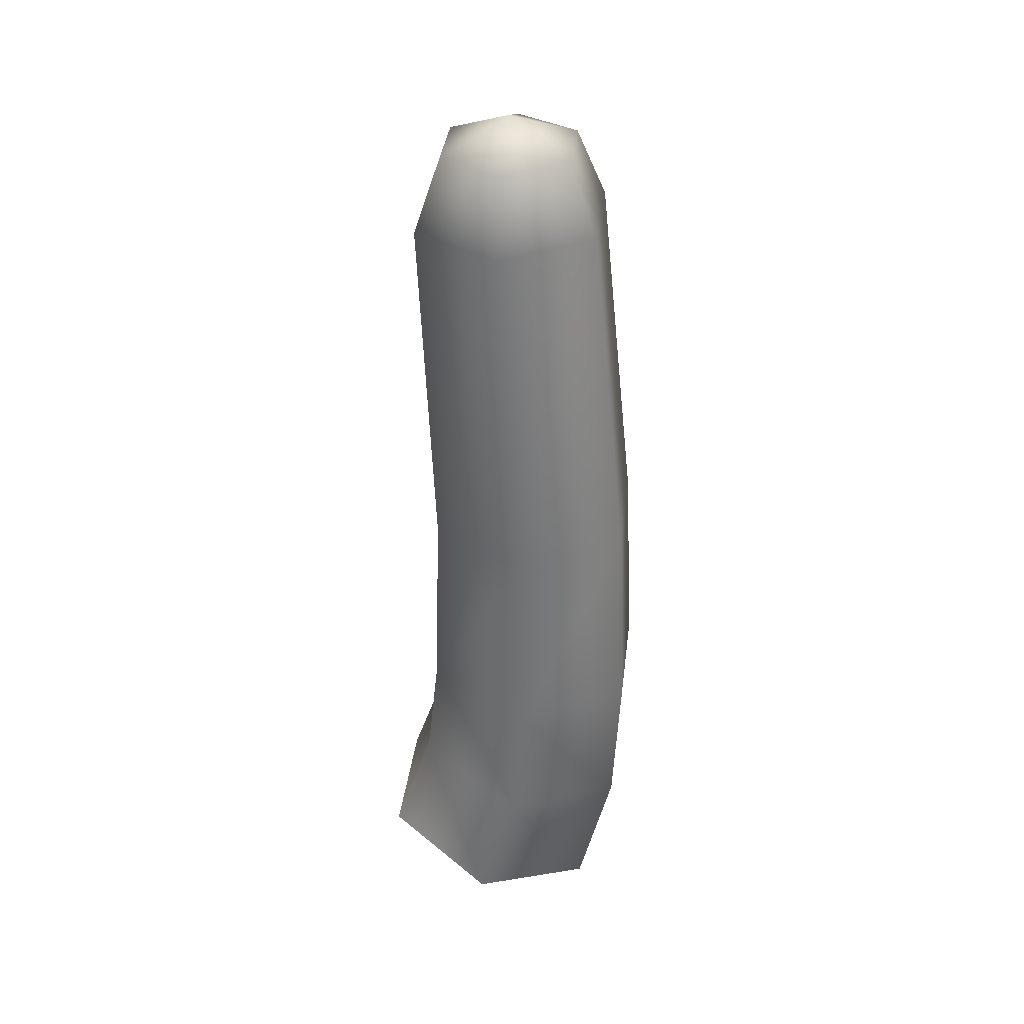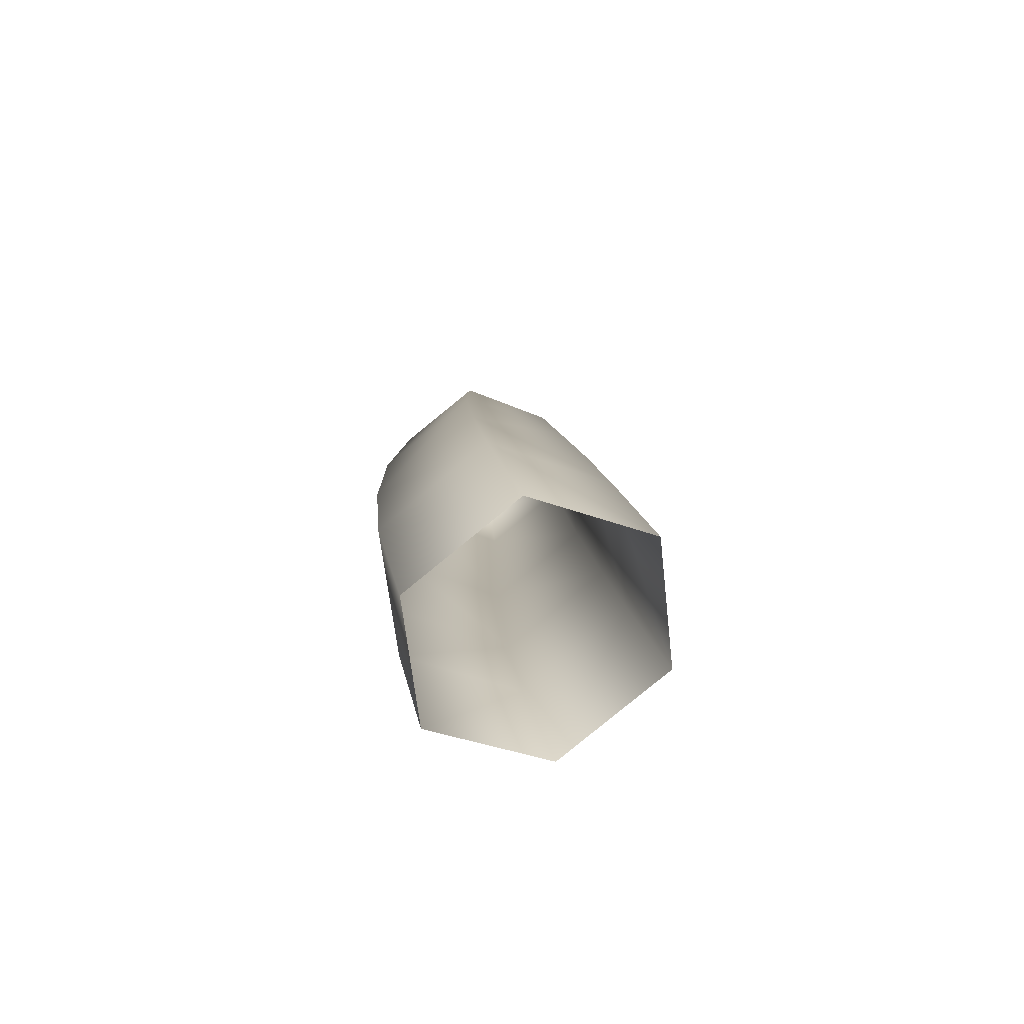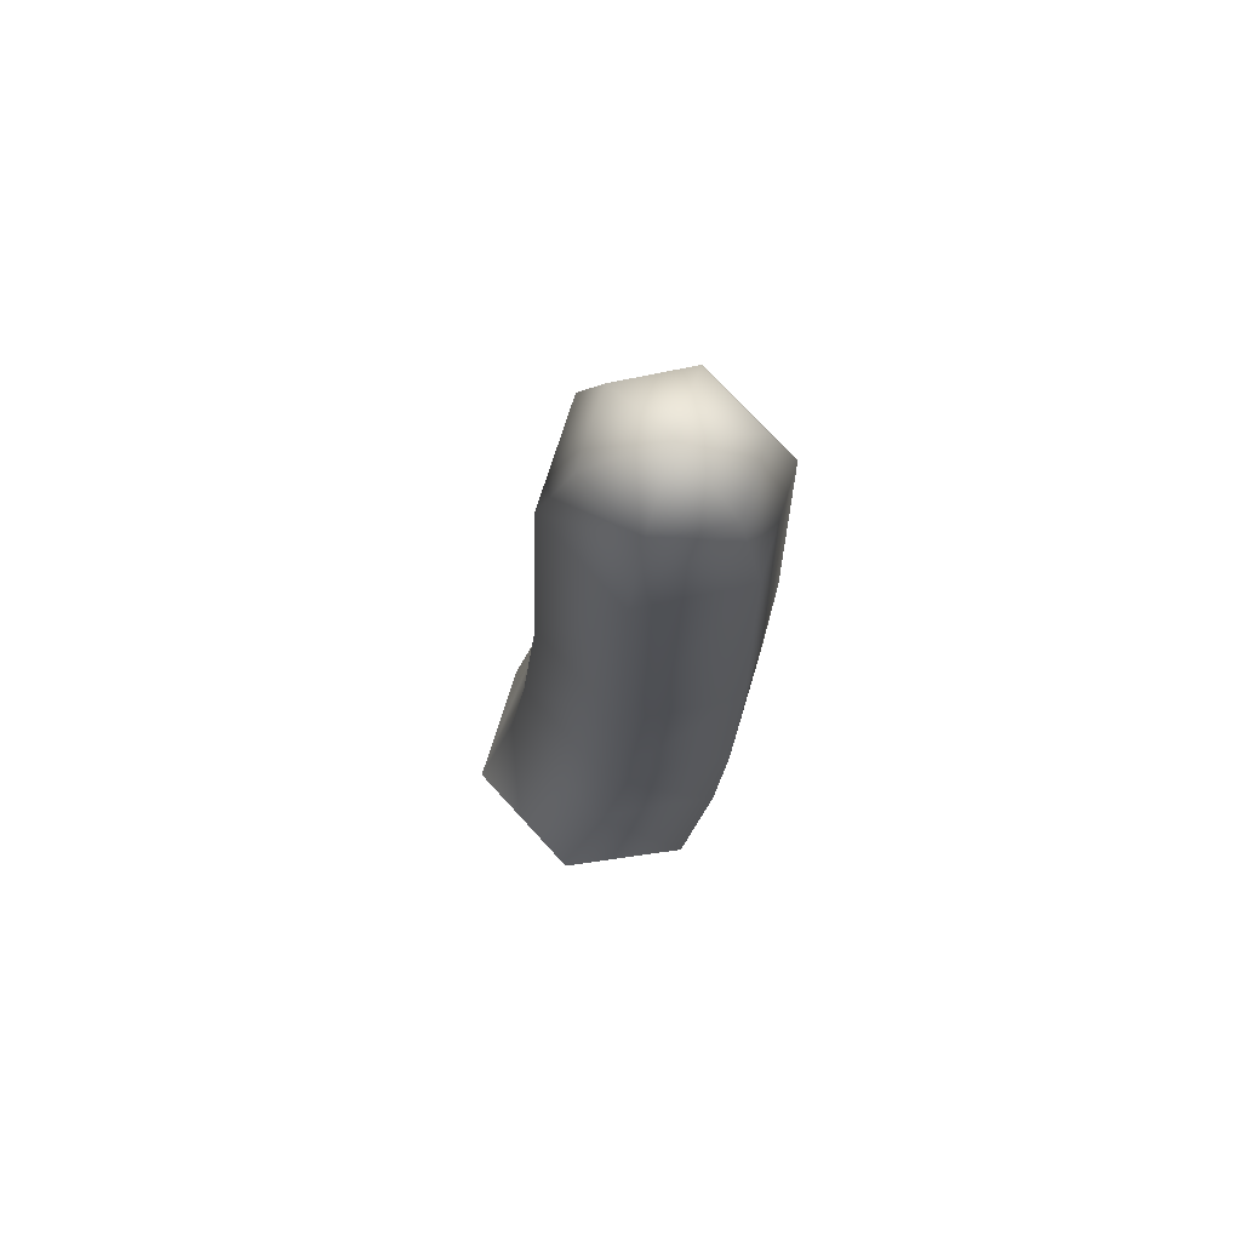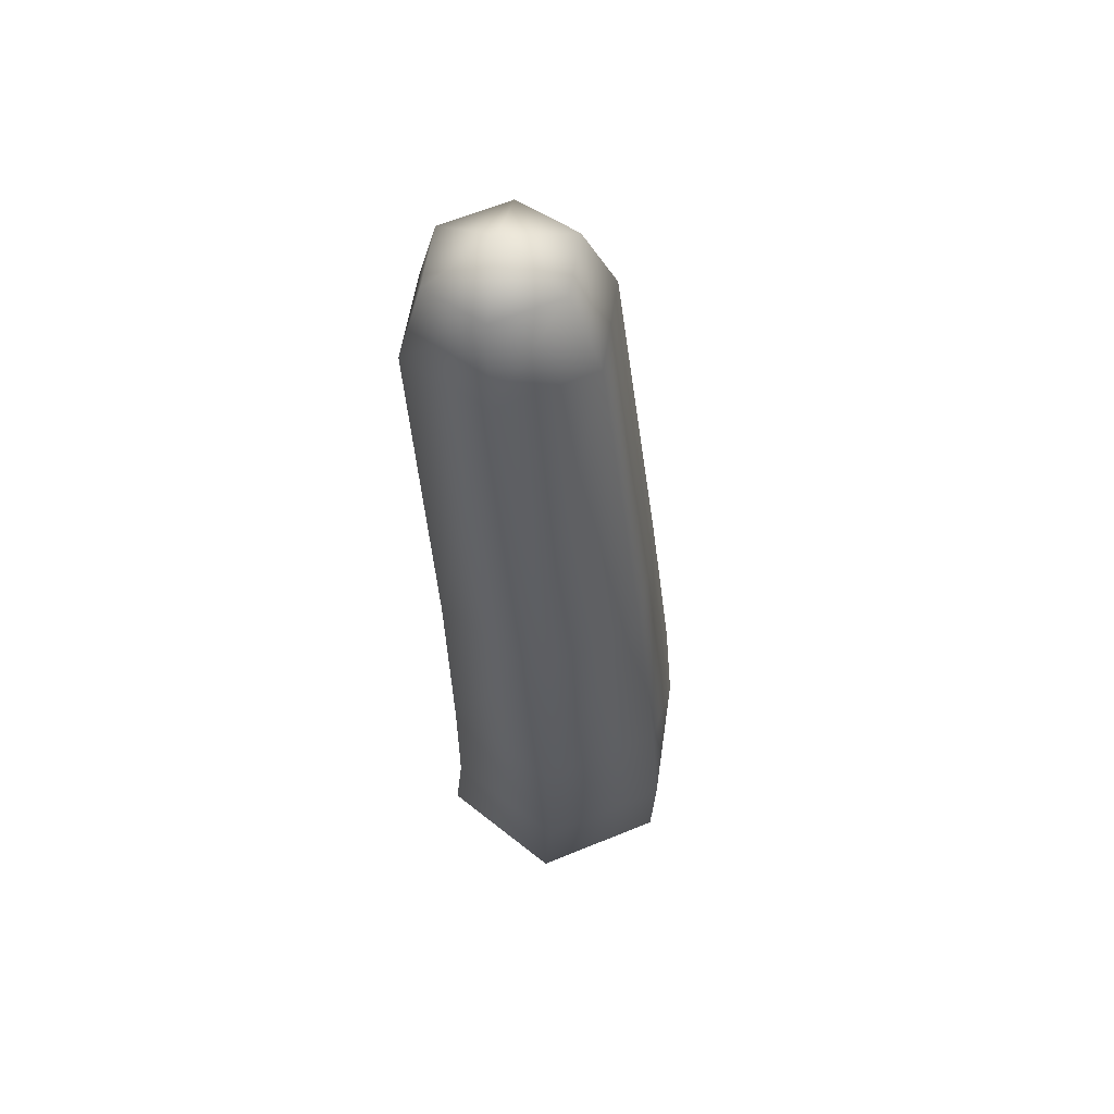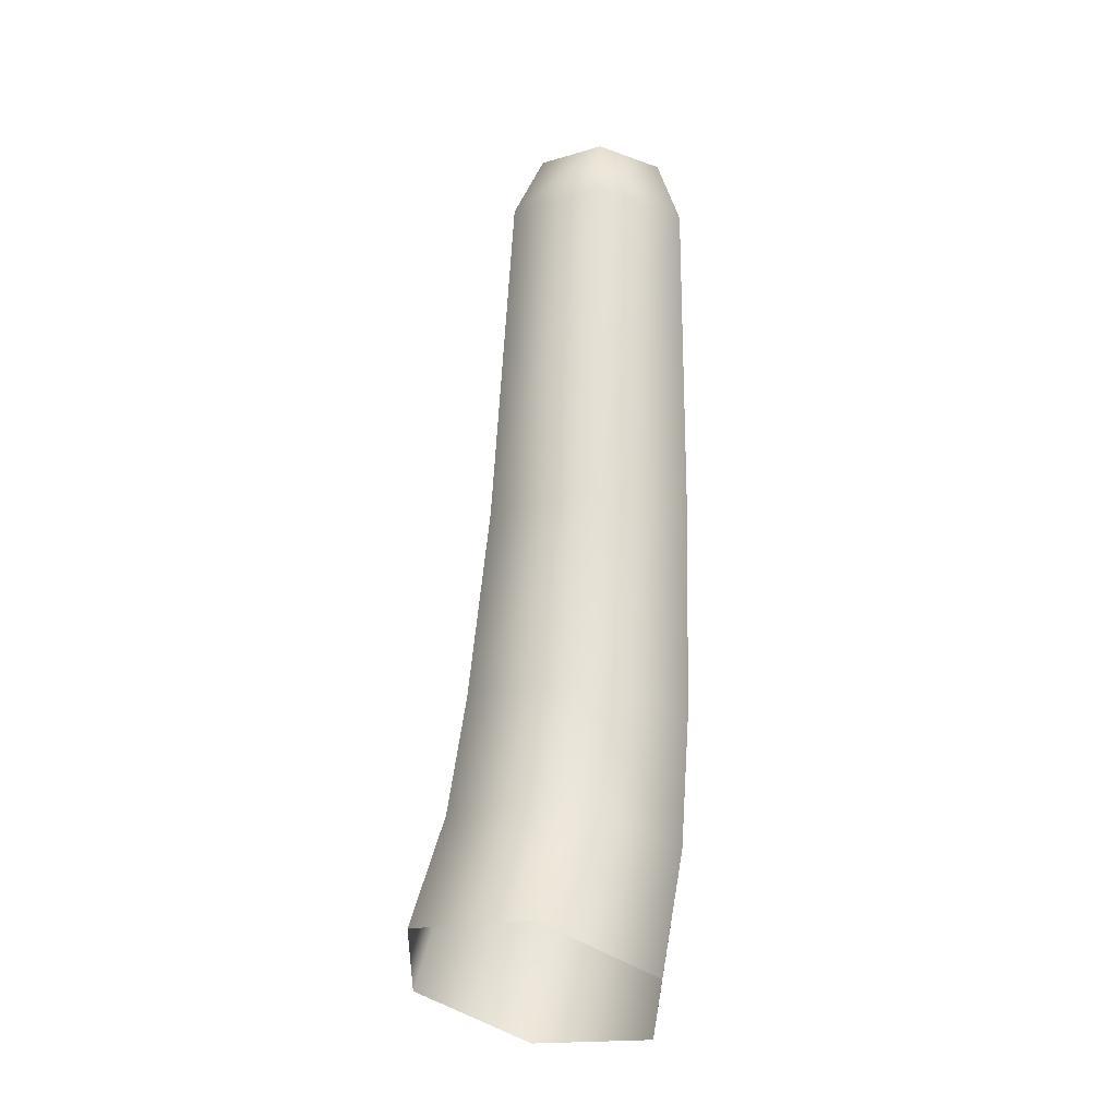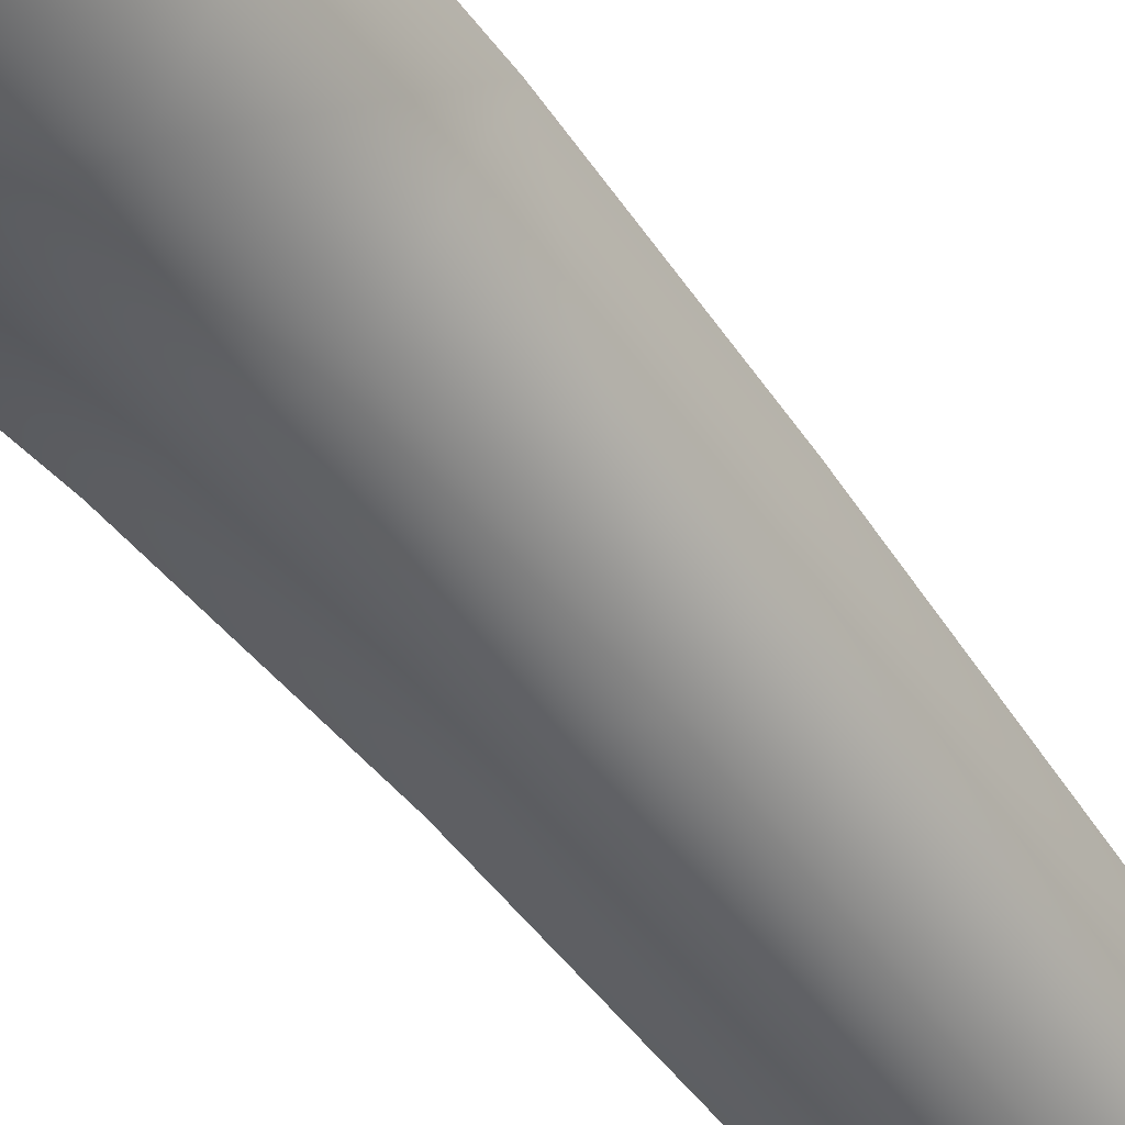
<metadata>
{"format":"obj","ext":"obj","renderer":"f3d","projection":"perspective","resolution":1024,"background":"white","views":[{"elev":31.8,"azim":-77.0,"up":"+Y"},{"elev":-76.9,"azim":45.0,"up":"+Y"},{"elev":69.8,"azim":-126.7,"up":"+Y"},{"elev":53.6,"azim":-15.7,"up":"+Y"},{"elev":-24.9,"azim":-142.9,"up":"+Y"},{"elev":-50.5,"azim":39.4,"up":"+Z"}]}
</metadata>
<code>
g default
v -0.08998 0.7039 0.266
v 0.1035 0.7185 0.2453
v 0.1821 0.7312 0.06862
v 0.06718 0.7293 -0.08745
v -0.1263 0.7147 -0.06679
v -0.2048 0.7021 0.1099
v -0.13 1.309 0.2139
v 0.04164 1.322 0.1956
v 0.1118 1.326 0.03735
v 0.01025 1.317 -0.1026
v -0.1614 1.304 -0.08426
v -0.2316 1.3 0.074
v -0.1188 1.433 0.1664
v 0.002598 1.442 0.1535
v 0.05219 1.445 0.04158
v -0.0196 1.438 -0.05737
v -0.141 1.429 -0.04443
v -0.1906 1.426 0.06746
v -0.07306 1.486 0.05406
v -0.05155 -0.1333 0.1996
v -0.05822 0.105 0.2605
v -0.07025 0.3503 0.2761
v 0.1763 -0.1162 0.1753
v 0.1603 0.1215 0.2372
v 0.1389 0.366 0.2538
v 0.2662 -0.05239 -0.02329
v 0.2475 0.1639 0.04311
v 0.2233 0.3887 0.06449
v 0.1283 -0.00576 -0.1977
v 0.1162 0.1899 -0.1277
v 0.09866 0.3956 -0.1025
v -0.09963 -0.02288 -0.1734
v -0.1023 0.1735 -0.1044
v -0.1105 0.3799 -0.08013
v -0.1895 -0.08668 0.02522
v -0.1895 0.1311 0.08969
v -0.1949 0.3572 0.1091
g FoodRLowerCaninesUnderbite
f 1 2 8 7
f 2 3 9 8
f 3 4 10 9
f 4 5 11 10
f 5 6 12 11
f 6 1 7 12
f 7 8 14 13
f 8 9 15 14
f 9 10 16 15
f 10 11 17 16
f 11 12 18 17
f 12 7 13 18
f 13 14 19
f 14 15 19
f 15 16 19
f 16 17 19
f 17 18 19
f 18 13 19
f 22 25 2 1
f 25 28 3 2
f 28 31 4 3
f 31 34 5 4
f 34 37 6 5
f 37 22 1 6
f 20 21 36 35
f 21 22 37 36
f 22 21 24 25
f 21 20 23 24
f 25 24 27 28
f 24 23 26 27
f 28 27 30 31
f 27 26 29 30
f 31 30 33 34
f 30 29 32 33
f 34 33 36 37
f 33 32 35 36

</code>
